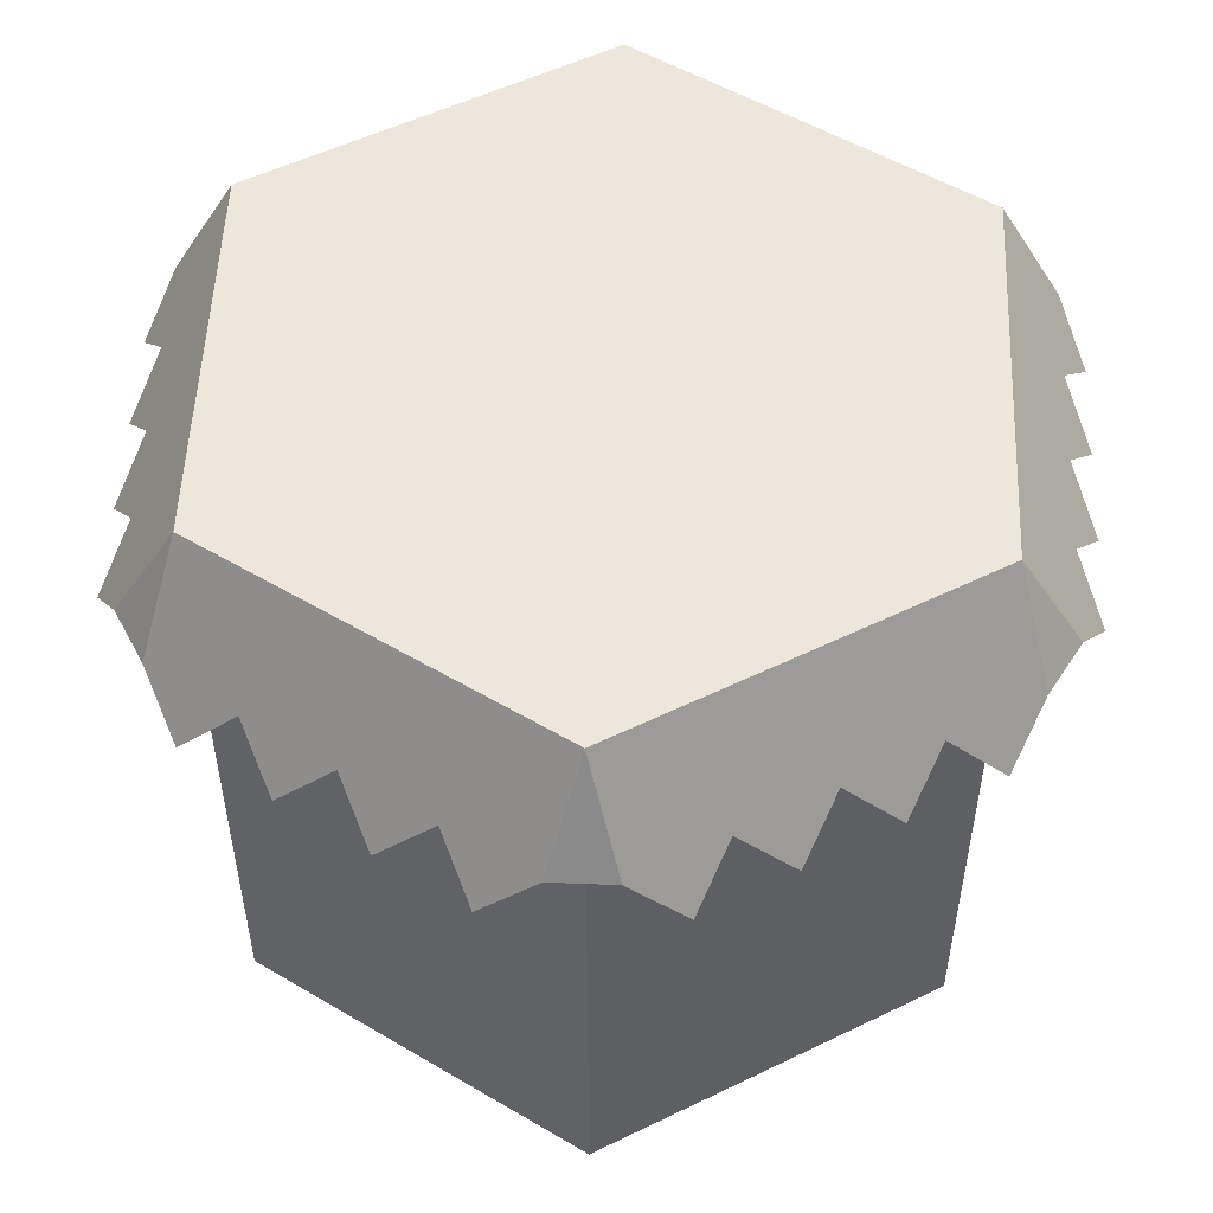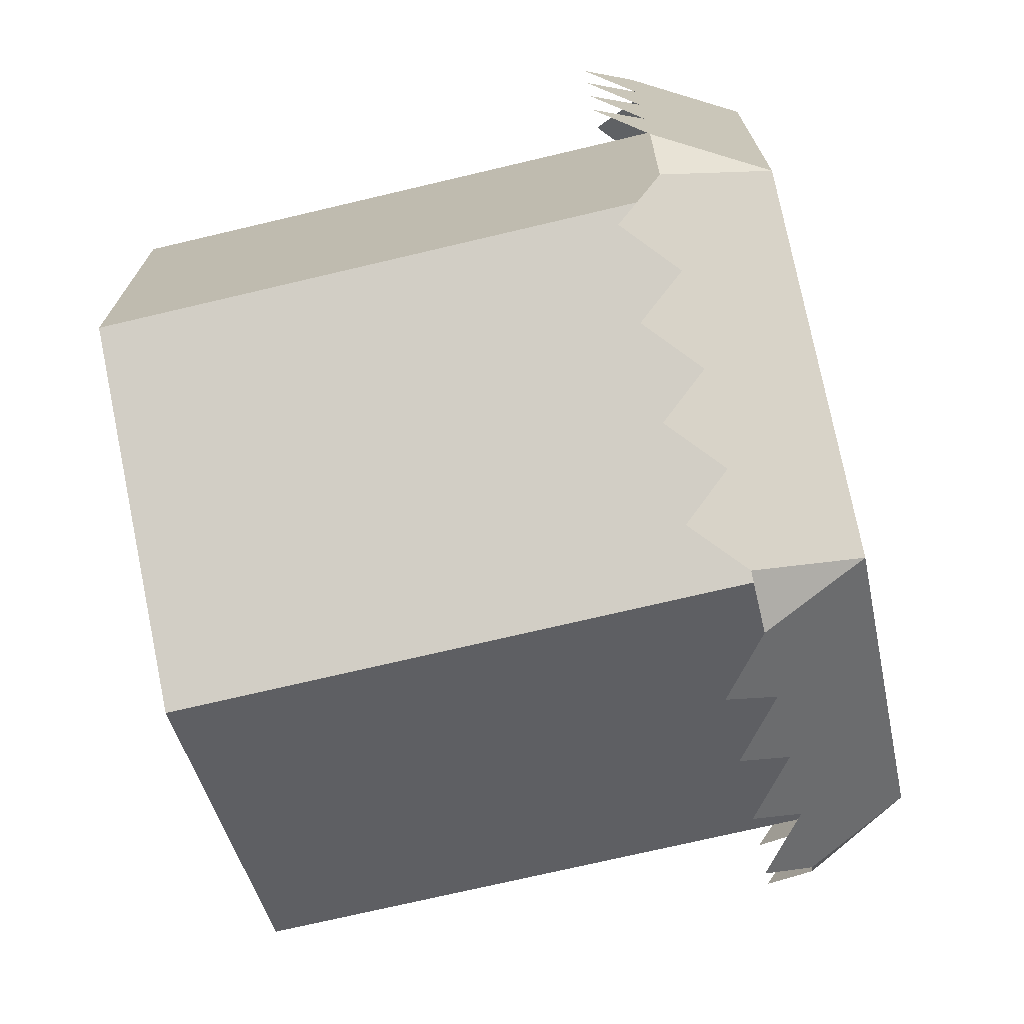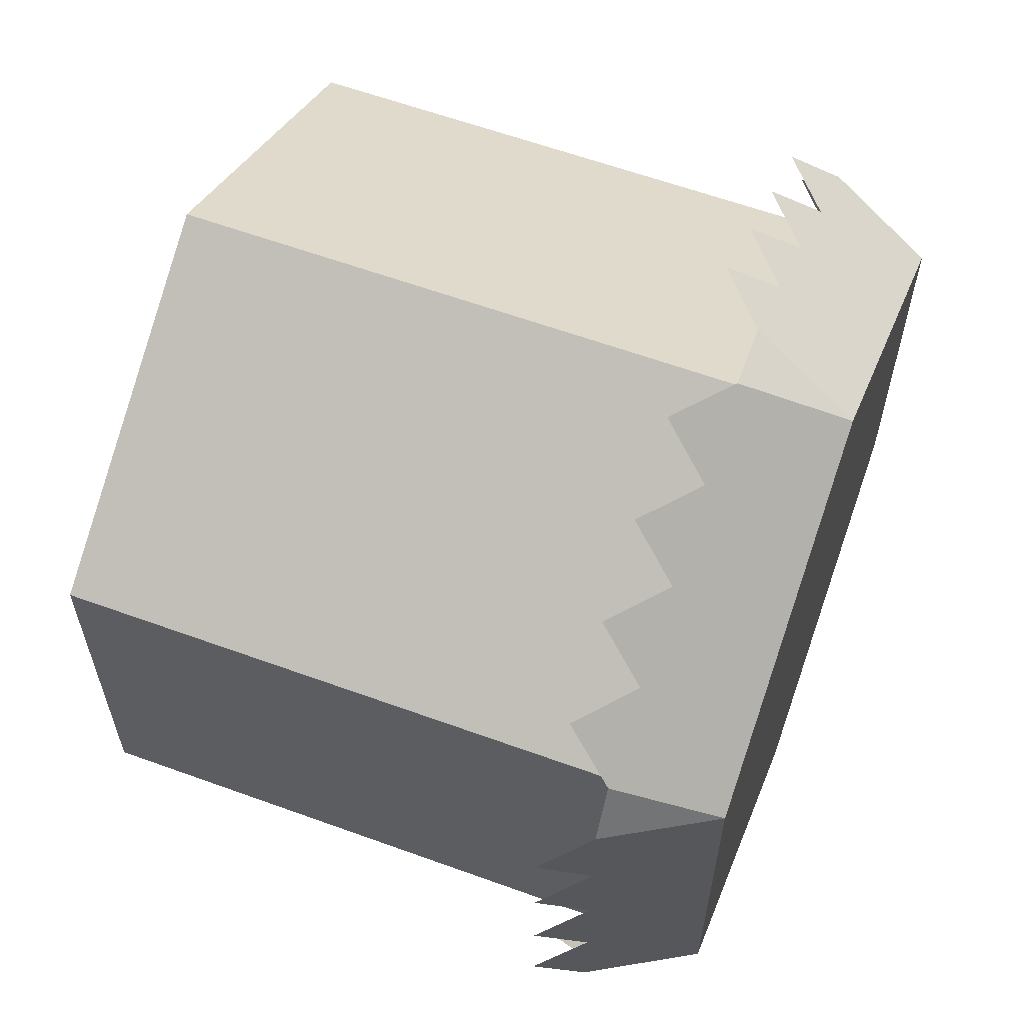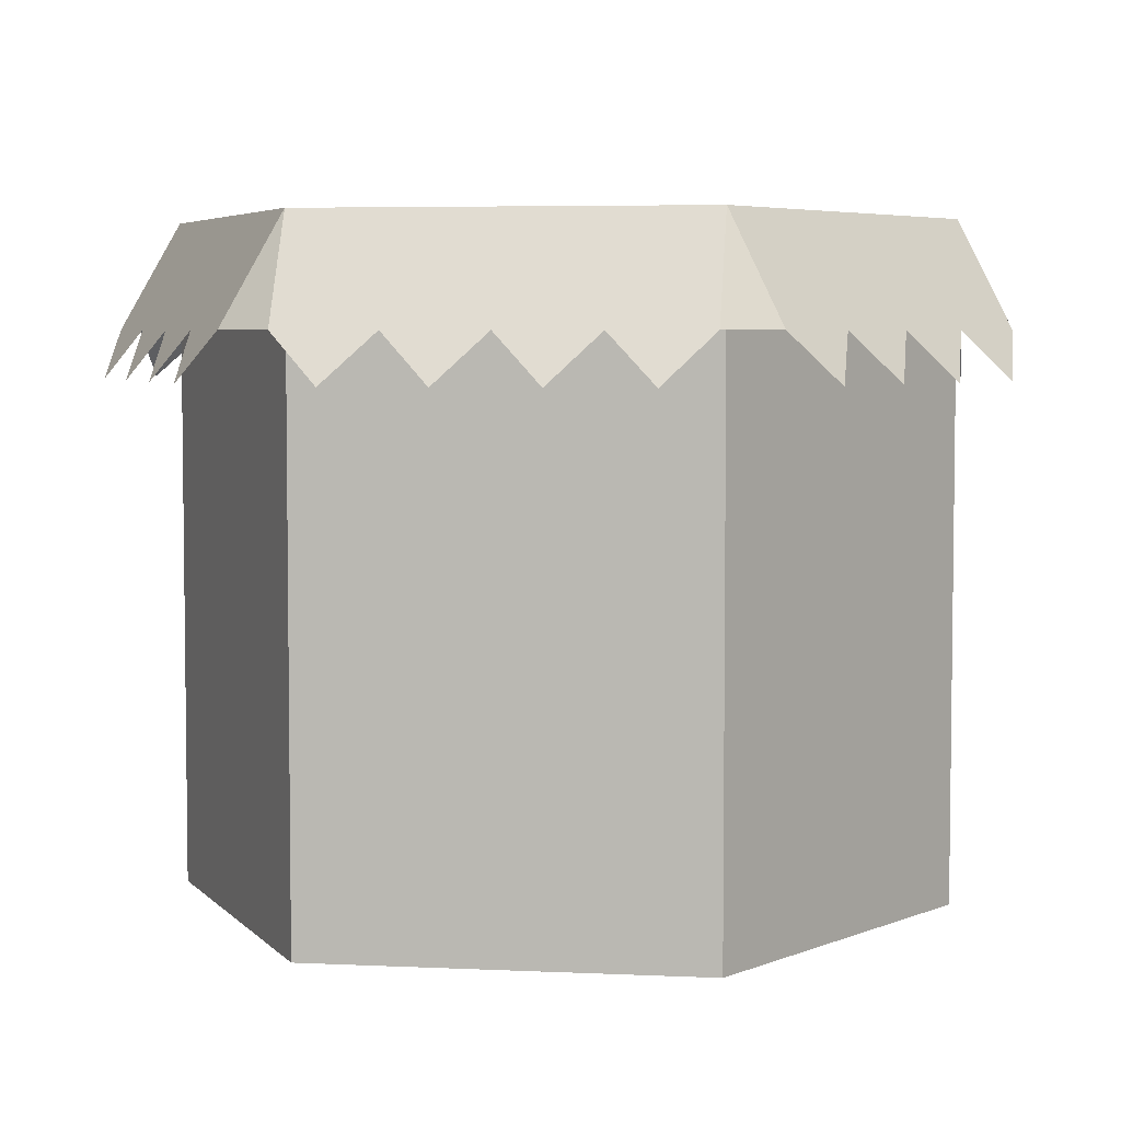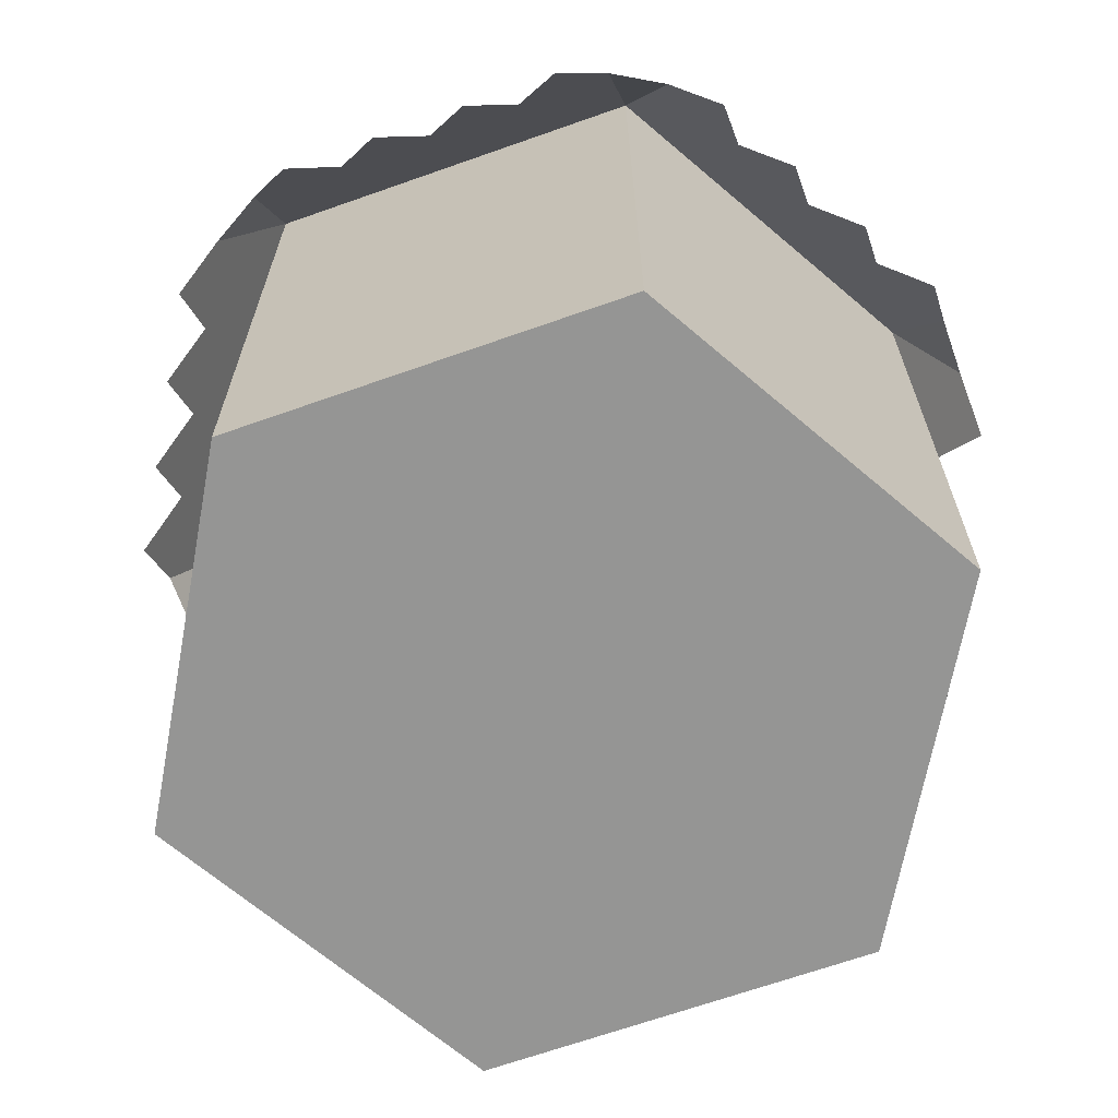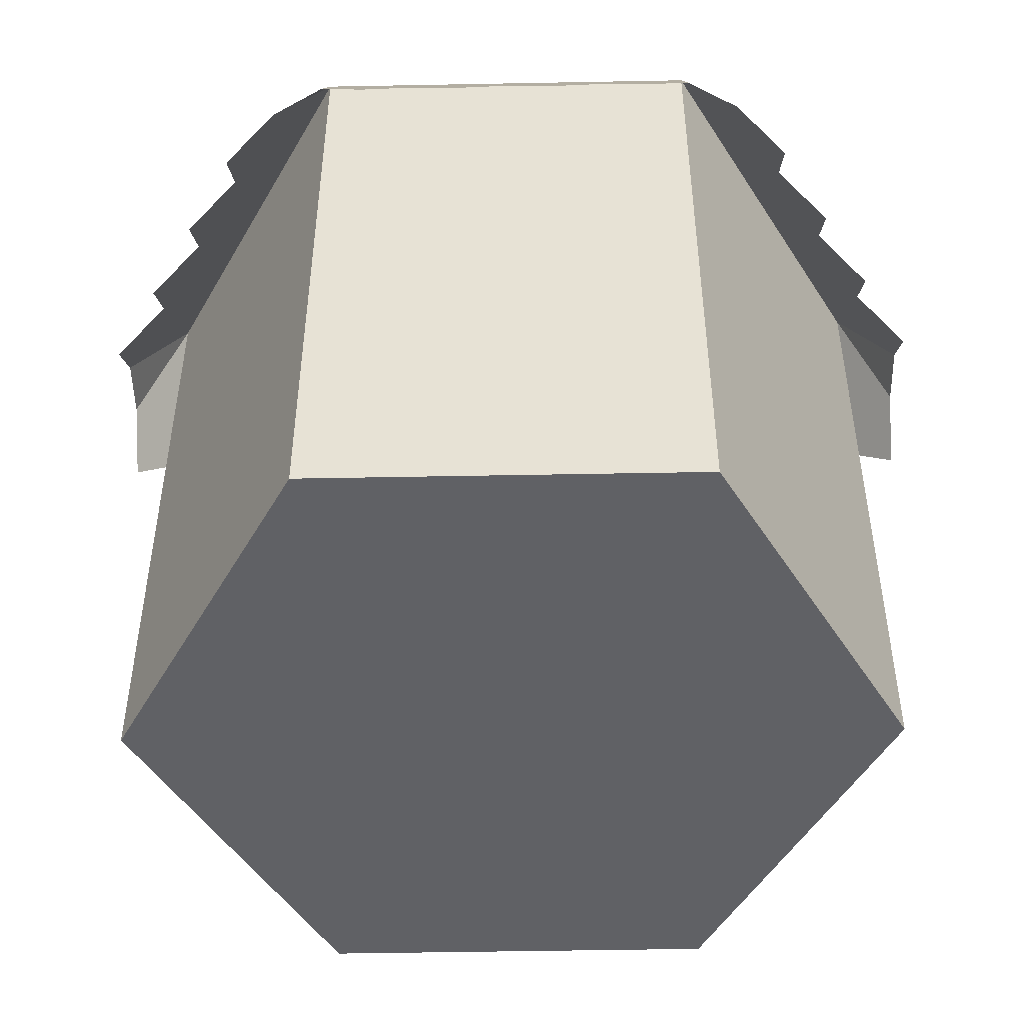
<metadata>
{"format":"obj","ext":"obj","renderer":"f3d","projection":"perspective","resolution":1024,"background":"white","views":[{"elev":52.9,"azim":2.4,"up":"+Y"},{"elev":-72.6,"azim":103.3,"up":"+Z"},{"elev":61.3,"azim":110.3,"up":"+Z"},{"elev":4.9,"azim":-21.5,"up":"+Y"},{"elev":-67.4,"azim":49.5,"up":"+Y"},{"elev":-49.0,"azim":91.2,"up":"+Y"}]}
</metadata>
<code>
g blockHexagon
v 0.129 0.7696 -0.6565
v 0.1708 0.8415 -0.5844
v 0.04576 0.8415 -0.6566
v 0 1 -0.5774
v 0.2958 0.8415 -0.5123
v 0.4208 0.8415 -0.4401
v 0.5458 0.8415 -0.3679
v 0.5 1 -0.2887
v 0.504 0.7696 -0.44
v 0.379 0.7696 -0.5121
v 0.254 0.7696 -0.5843
v -0.5915 0.8415 0.2887
v -0.5 1 0.2887
v -0.5458 0.8415 0.3679
v 0.5 1 0.2887
v 0 1 0.5774
v -0.5 1 -0.2887
v -0.04576 0.8415 -0.6566
v -0.129 0.7696 0.6565
v -0.1708 0.8415 0.5844
v -0.04576 0.8415 0.6566
v -0.2958 0.8415 0.5123
v -0.4208 0.8415 0.4401
v -0.504 0.7696 0.44
v -0.379 0.7696 0.5121
v -0.254 0.7696 0.5843
v 0.5915 0.8415 0.2887
v 0.5458 0.8415 0.3679
v 0.504 0.7696 0.44
v 0.4208 0.8415 0.4401
v 0.2958 0.8415 0.5123
v 0.1708 0.8415 0.5844
v 0.04576 0.8415 0.6566
v 0.129 0.7696 0.6565
v 0.254 0.7696 0.5843
v 0.379 0.7696 0.5121
v -0.504 0.7696 -0.44
v -0.4208 0.8415 -0.4401
v -0.5458 0.8415 -0.3679
v -0.2958 0.8415 -0.5123
v -0.1708 0.8415 -0.5844
v -0.129 0.7696 -0.6565
v -0.254 0.7696 -0.5843
v -0.379 0.7696 -0.5121
v 0.5915 0.8415 -0.2887
v -0.5915 0.8415 -0.2887
v -0.633 0.7696 -0.2165
v -0.5915 0.8415 -0.1443
v -0.5915 0.8415 0
v -0.633 0.7696 -0.07217
v -0.633 0.7696 0.07217
v -0.5915 0.8415 0.1443
v -0.633 0.7696 0.2165
v 0.5915 0.8415 -0.1443
v 0.633 0.7696 -0.2165
v 0.5915 0.8415 0
v 0.633 0.7696 -0.07217
v 0.633 0.7696 0.07217
v 0.5915 0.8415 0.1443
v 0.633 0.7696 0.2165
v 0.5 0 0.2887
v 0.134 8.015e-32 0.5
v 0 0 0.5774
v -0.5 0 -0.2887
v -0.5 0 0.2887
v 0.5 0 -0.2887
v 0 0 -0.5774
v 0.134 8.015e-32 -0.5
v -0.134 8.015e-32 0.5
v -0.134 8.015e-32 -0.5
f 3 2 1
f 2 3 4
f 2 4 5
f 5 4 6
f 6 4 7
f 7 4 8
f 7 9 6
f 6 10 5
f 5 11 2
f 1 2 3
f 4 3 2
f 5 4 2
f 6 4 5
f 7 4 6
f 8 4 7
f 6 9 7
f 5 10 6
f 2 11 5
f 14 13 12
f 12 13 14
f 4 15 8
f 15 4 16
f 16 4 17
f 16 17 13
f 4 3 18
f 18 3 4
f 21 20 19
f 20 21 16
f 20 16 22
f 22 16 23
f 23 16 14
f 14 16 13
f 14 24 23
f 23 25 22
f 22 26 20
f 19 20 21
f 16 21 20
f 22 16 20
f 23 16 22
f 14 16 23
f 13 16 14
f 23 24 14
f 22 25 23
f 20 26 22
f 28 27 15
f 15 27 28
f 28 30 29
f 30 28 15
f 30 15 31
f 31 15 32
f 32 15 33
f 33 15 16
f 33 34 32
f 32 35 31
f 31 36 30
f 29 30 28
f 15 28 30
f 31 15 30
f 32 15 31
f 33 15 32
f 16 15 33
f 32 34 33
f 31 35 32
f 30 36 31
f 39 38 37
f 38 39 17
f 38 17 40
f 40 17 41
f 41 17 18
f 18 17 4
f 18 42 41
f 41 43 40
f 40 44 38
f 37 38 39
f 17 39 38
f 40 17 38
f 41 17 40
f 18 17 41
f 4 17 18
f 41 42 18
f 40 43 41
f 38 44 40
f 45 7 8
f 8 7 45
f 47 17 46
f 17 47 48
f 17 48 13
f 13 48 49
f 49 48 50
f 13 49 51
f 13 51 52
f 13 52 53
f 13 53 12
f 46 17 47
f 48 47 17
f 13 48 17
f 49 48 13
f 50 48 49
f 51 49 13
f 52 51 13
f 53 52 13
f 12 53 13
f 17 39 46
f 46 39 17
f 16 21 33
f 33 21 16
f 15 45 8
f 45 15 54
f 45 54 55
f 54 15 56
f 54 56 57
f 56 15 58
f 58 15 59
f 59 15 60
f 60 15 27
f 8 45 15
f 54 15 45
f 55 54 45
f 56 15 54
f 57 56 54
f 58 15 56
f 59 15 58
f 60 15 59
f 27 15 60
f 15 62 61
f 16 62 15
f 62 16 63
f 65 17 64
f 17 65 13
f 15 66 8
f 66 15 61
f 4 68 67
f 8 68 4
f 68 8 66
f 16 69 63
f 13 69 16
f 69 13 65
f 17 70 64
f 4 70 17
f 70 4 67
f 62 66 61
f 66 62 68
f 68 62 67
f 67 62 63
f 67 63 69
f 67 69 70
f 70 69 65
f 70 65 64

</code>
